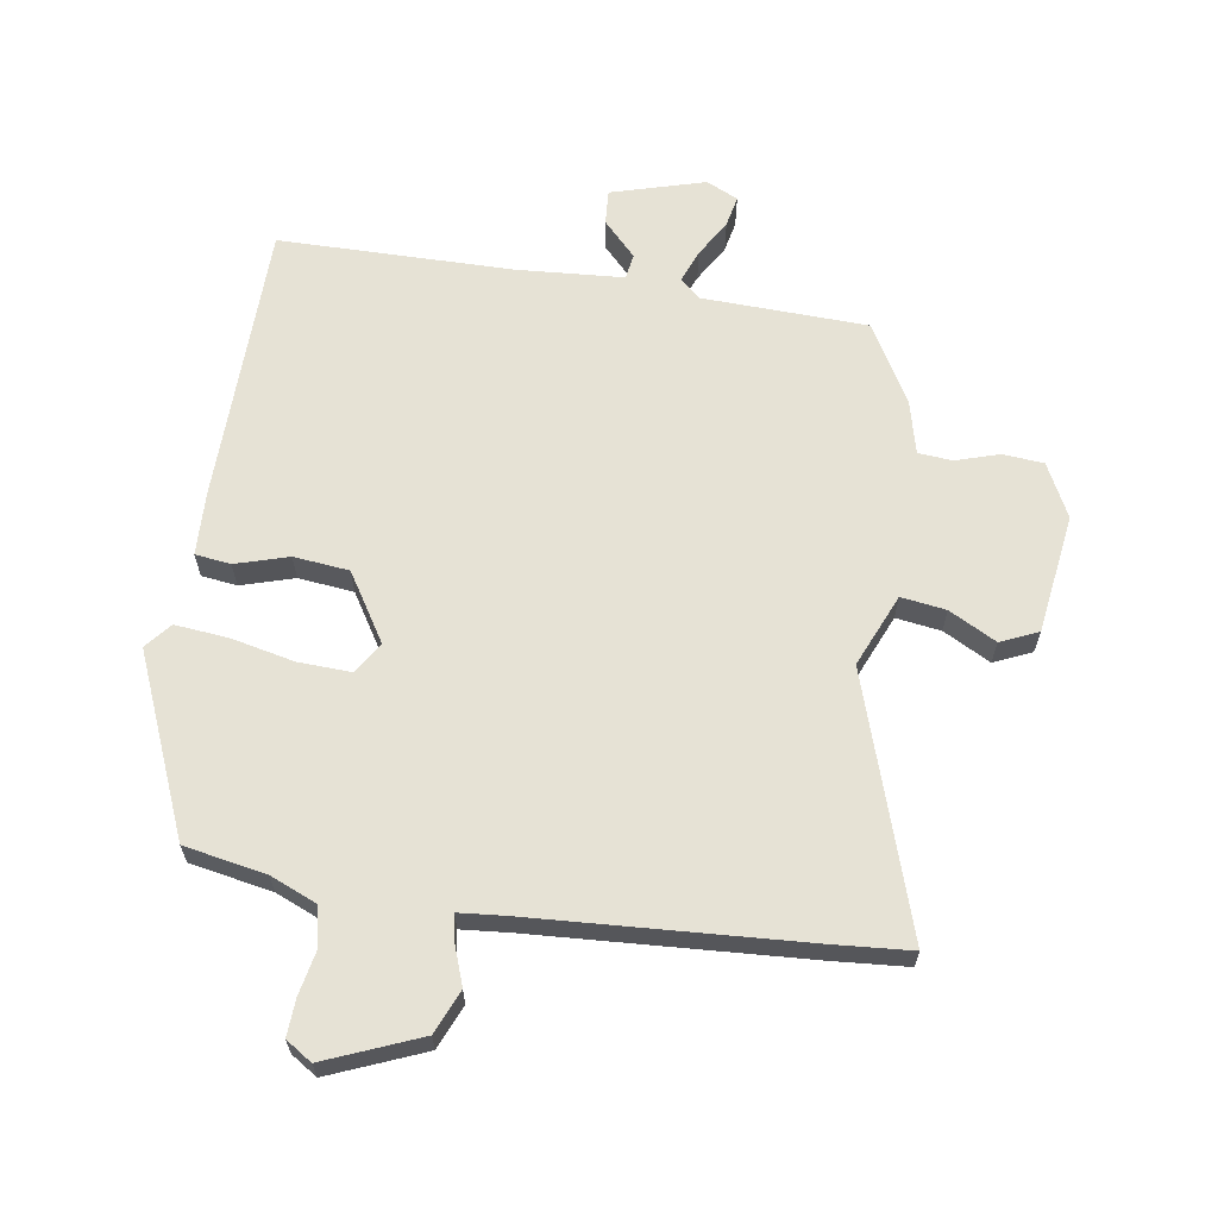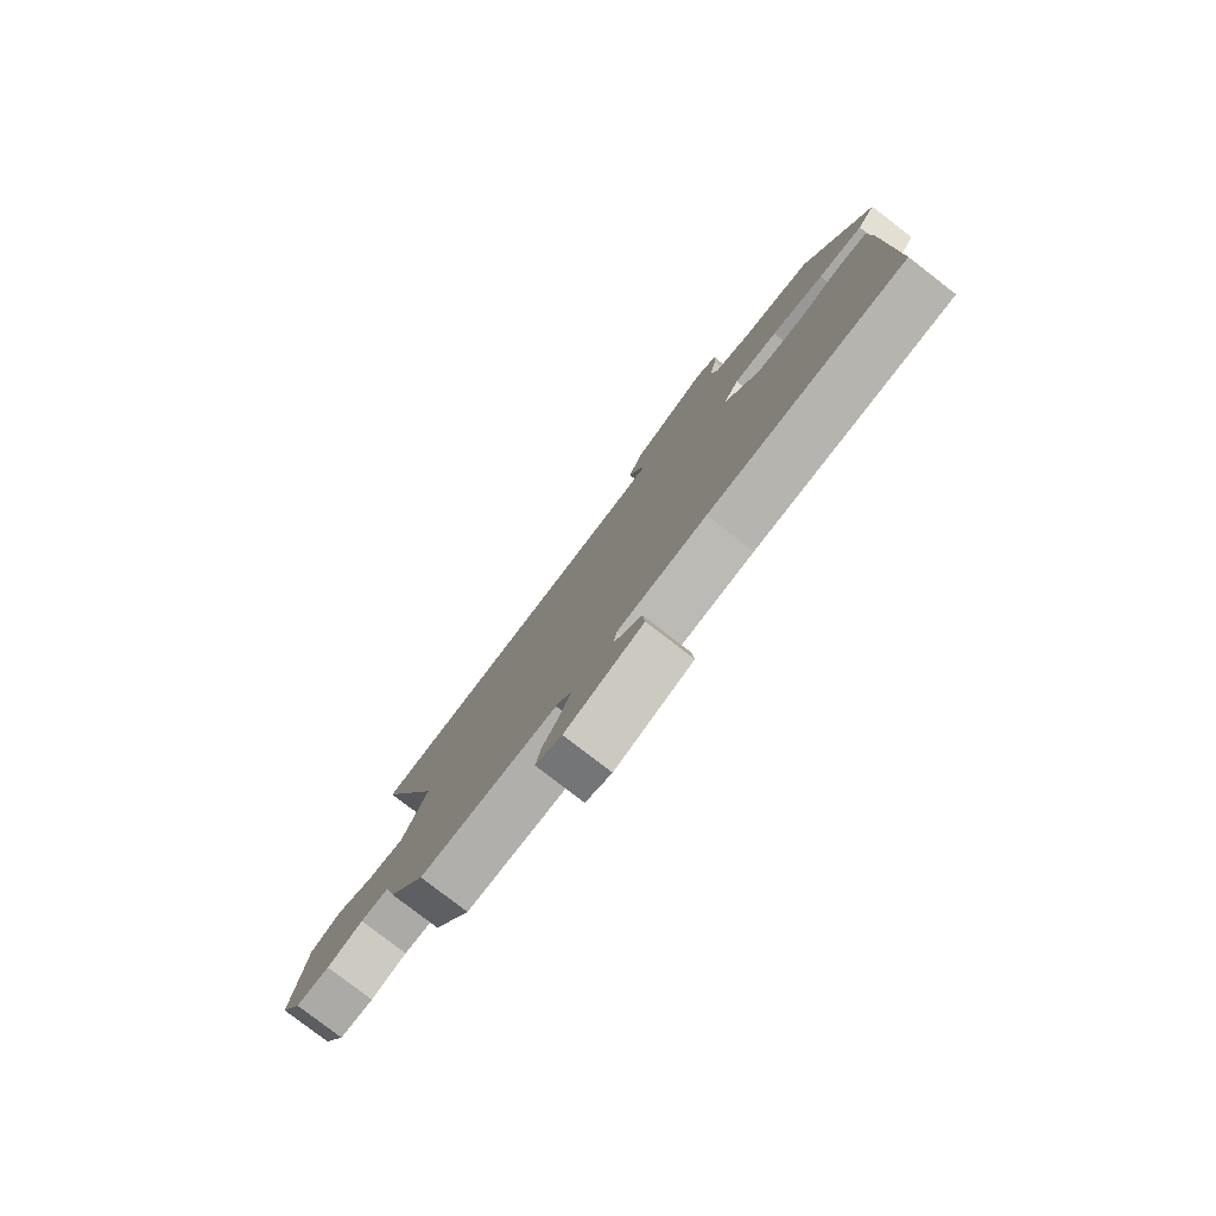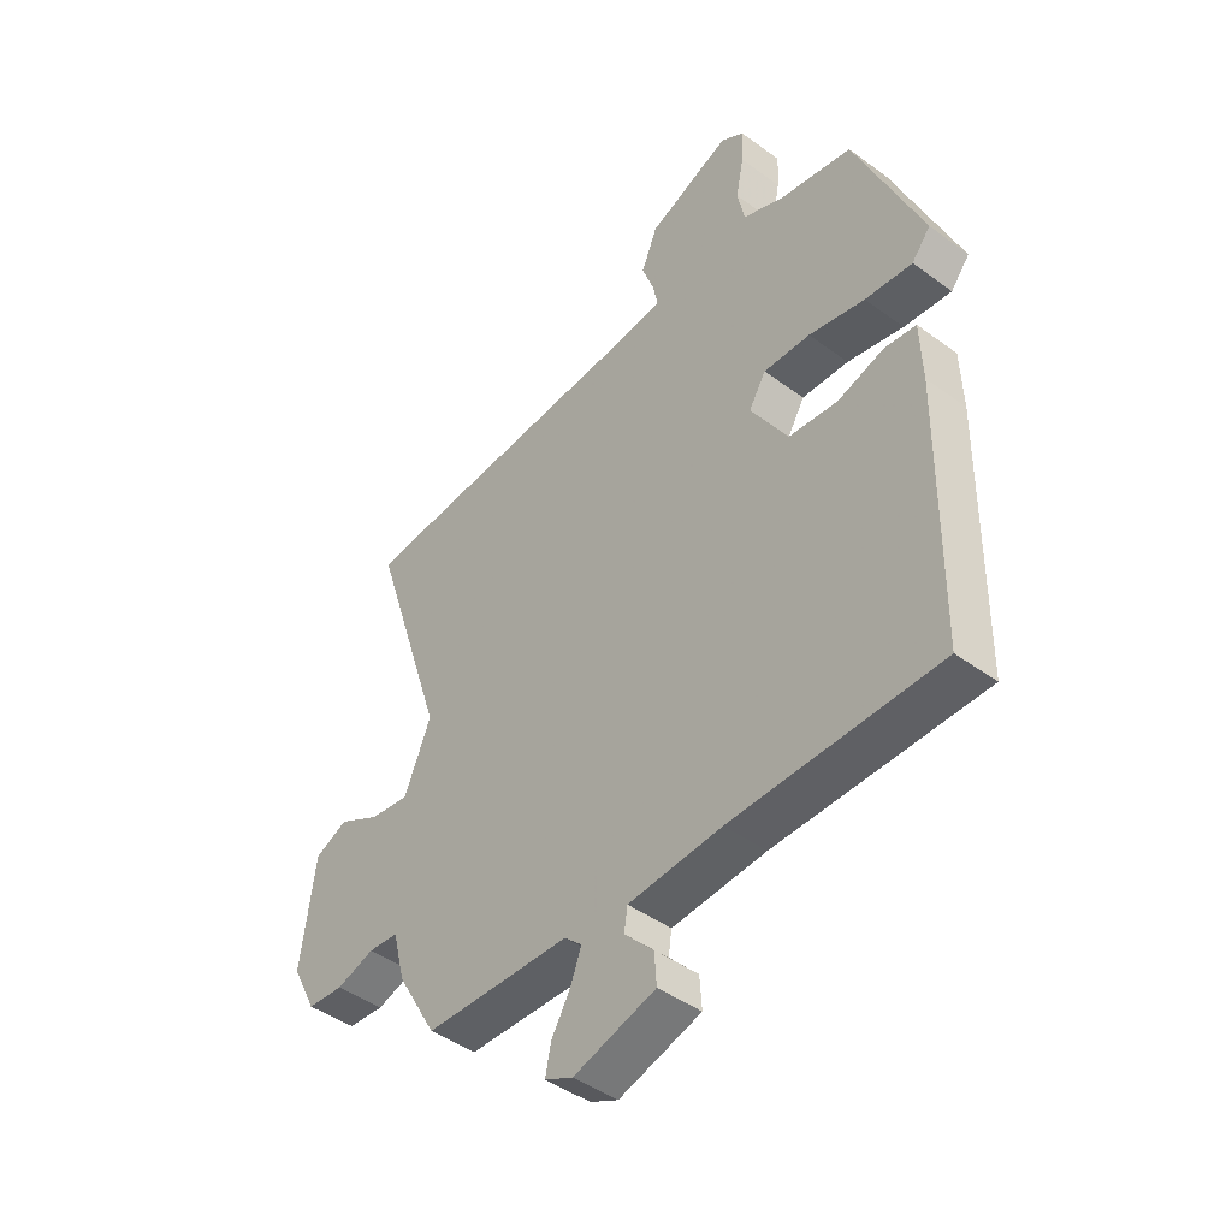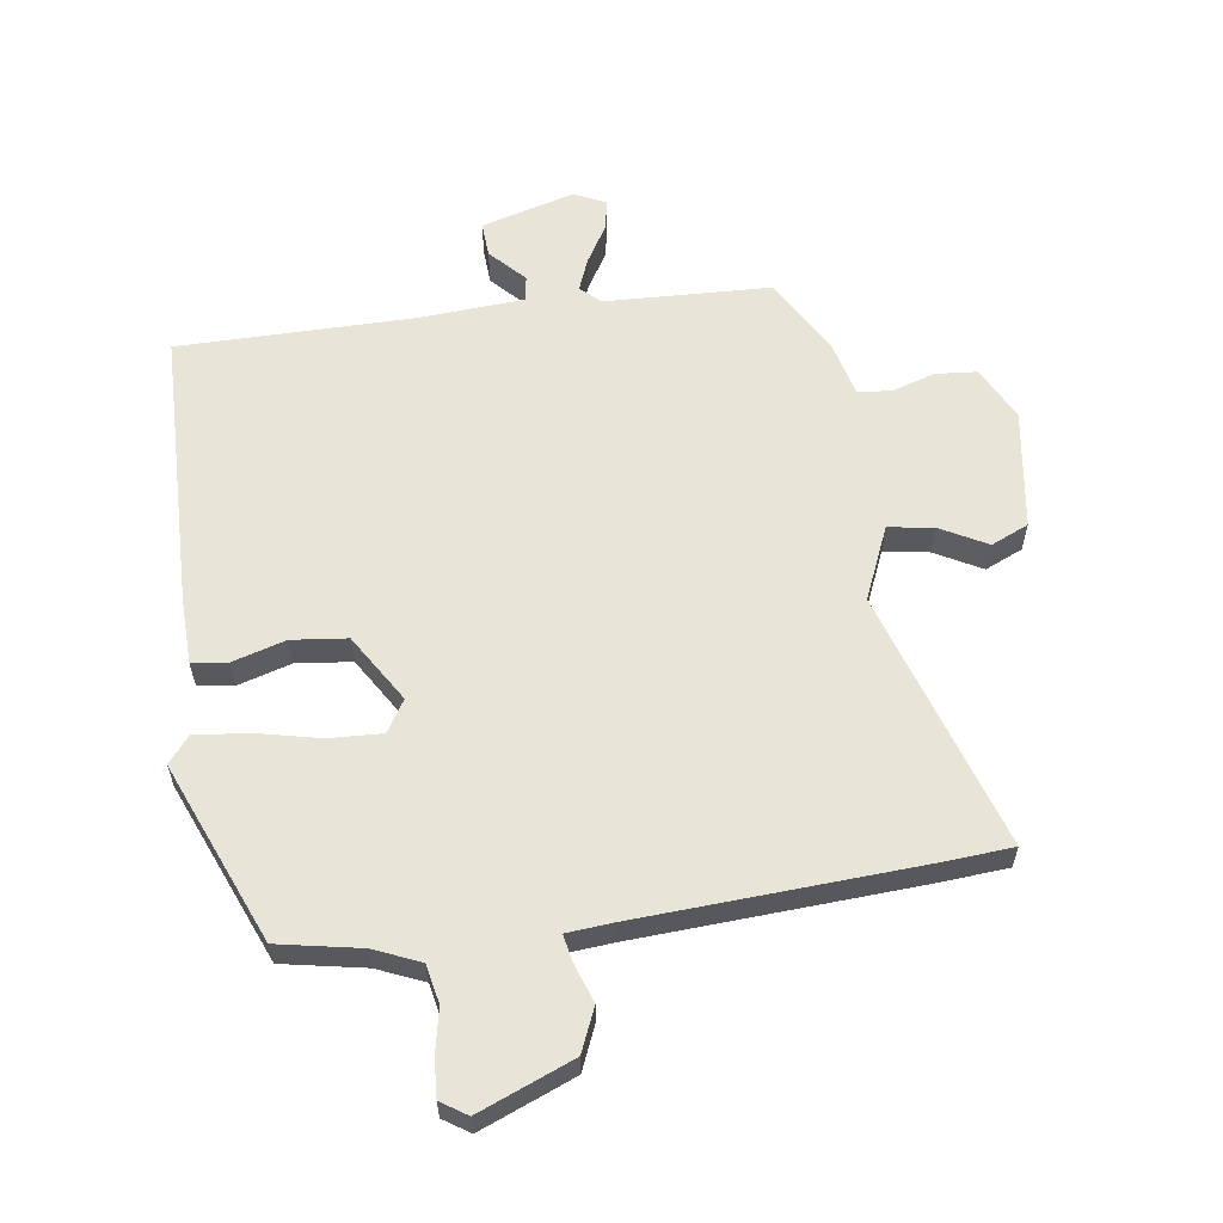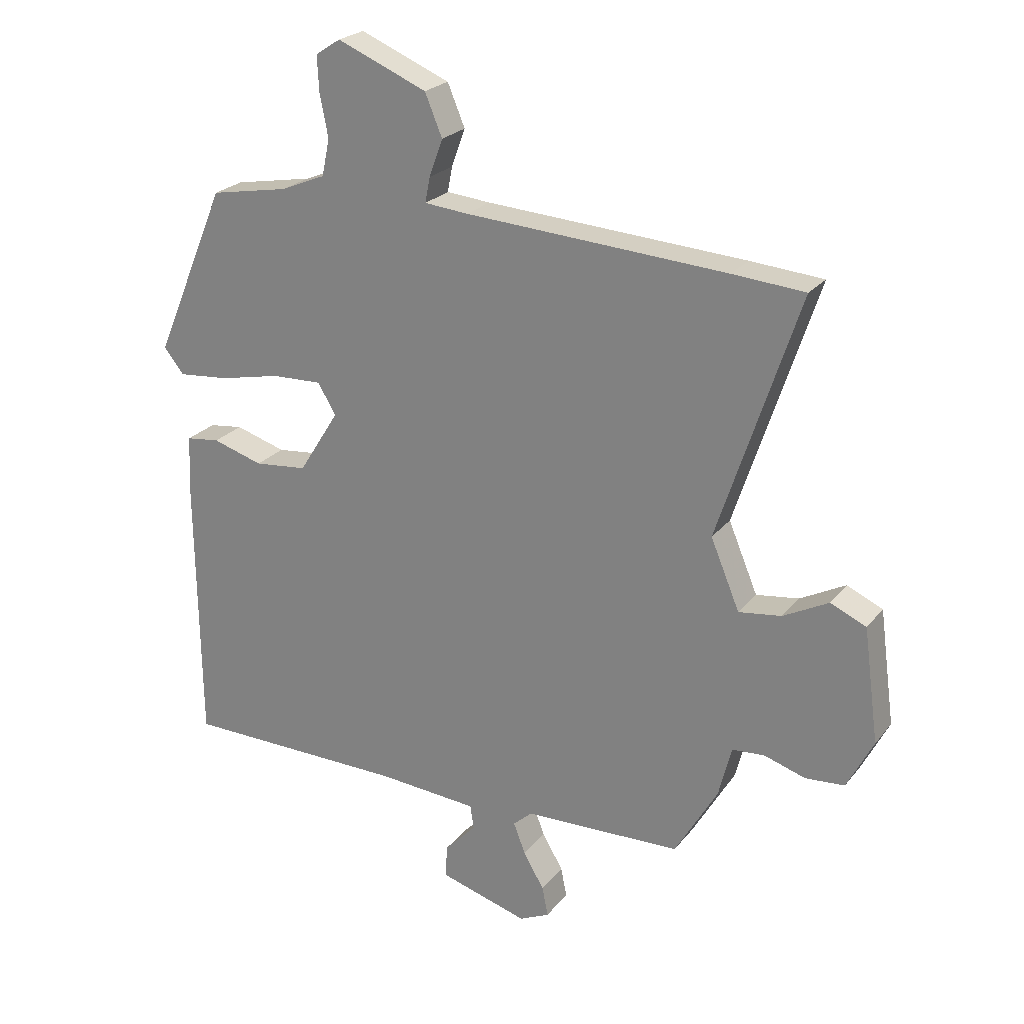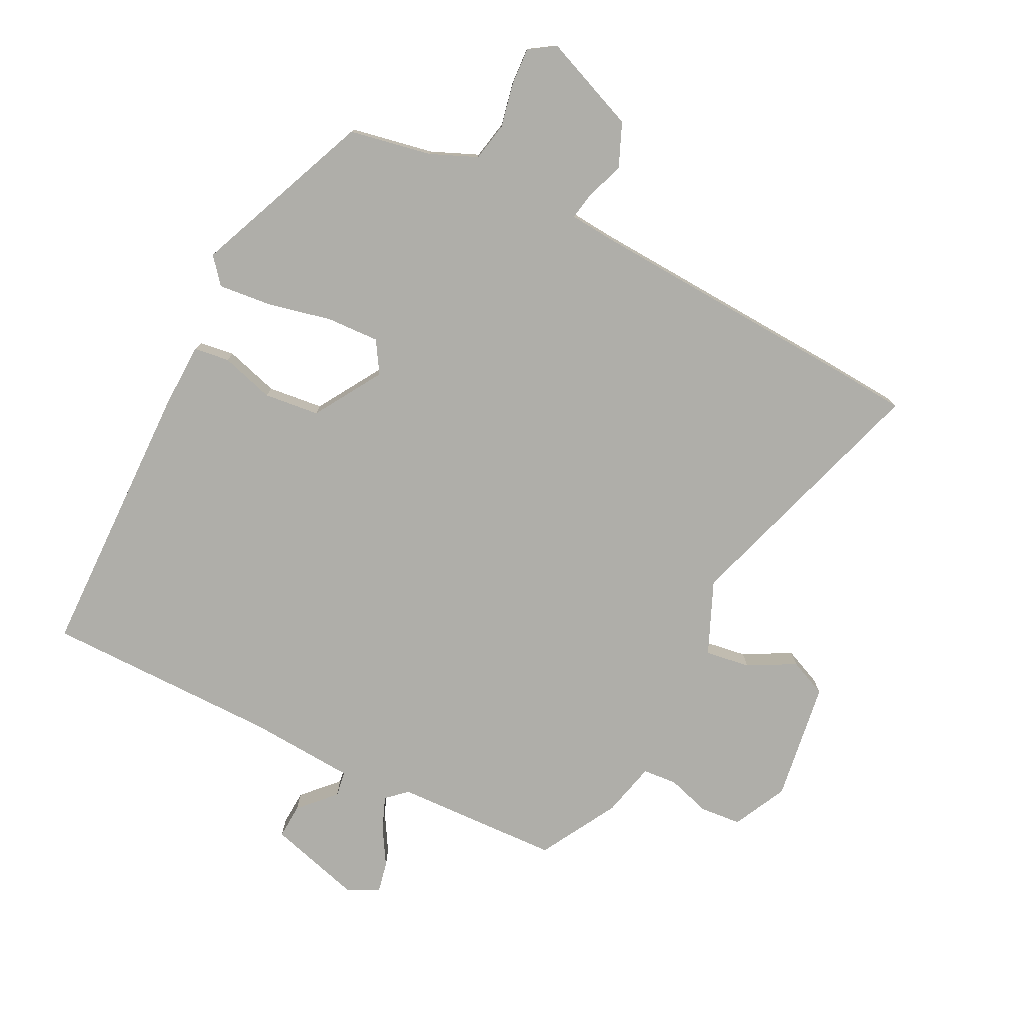
<metadata>
{"format":"obj","ext":"obj","renderer":"f3d","projection":"perspective","resolution":1024,"background":"white","views":[{"elev":64.0,"azim":9.1,"up":"+Y"},{"elev":-79.8,"azim":-127.6,"up":"+Z"},{"elev":-44.3,"azim":-130.5,"up":"+Z"},{"elev":60.1,"azim":-7.5,"up":"+Y"},{"elev":23.6,"azim":28.3,"up":"+Z"},{"elev":-77.5,"azim":-26.1,"up":"+Y"}]}
</metadata>
<code>
v -0.408 0.07 0.499
v -0.276 0.07 0.523
v -0.201 0.07 0.554
v -0.188 0.07 0.616
v -0.202 0.07 0.687
v -0.205 0.07 0.747
v -0.163 0.07 0.774
v -0.012 0.07 0.711
v 0.017 0.07 0.641
v -0.006 0.07 0.578
v -0.014 0.07 0.536
v 0.06 0.07 0.529
v 0.499 0.07 0.5
v 0.621 0.07 0.49
v 0.485 0.07 0.077
v 0.534 0.07 -0.04
v 0.606 0.07 -0.03
v 0.682 0.07 0.01
v 0.742 0.07 -0.017
v 0.768 0.07 -0.209
v 0.724 0.07 -0.295
v 0.658 0.07 -0.3
v 0.589 0.07 -0.278
v 0.534 0.07 -0.282
v 0.512 0.07 -0.369
v 0.44 0.07 -0.493
v 0.174 0.07 -0.501
v 0.142 0.07 -0.53
v 0.162 0.07 -0.582
v 0.197 0.07 -0.642
v 0.207 0.07 -0.692
v 0.156 0.07 -0.716
v 0.006 0.07 -0.672
v 0.01 0.07 -0.616
v 0.063 0.07 -0.561
v 0.057 0.07 -0.52
v -0.114 0.07 -0.507
v -0.49 0.07 -0.502
v -0.495 0.07 -0.05
v -0.491 0.07 0.054
v -0.434 0.07 0.061
v -0.349 0.07 0.035
v -0.26 0.07 0.044
v -0.192 0.07 0.152
v -0.223 0.07 0.203
v -0.308 0.07 0.2
v -0.41 0.07 0.178
v -0.496 0.07 0.17
v -0.53 0.07 0.212
v -0.408 0 0.499
v -0.276 0 0.523
v -0.201 0 0.554
v -0.188 0 0.616
v -0.202 0 0.687
v -0.205 0 0.747
v -0.163 0 0.774
v -0.012 0 0.711
v 0.017 0 0.641
v -0.006 0 0.578
v -0.014 0 0.536
v 0.06 0 0.529
v 0.499 0 0.5
v 0.621 0 0.49
v 0.485 0 0.077
v 0.534 0 -0.04
v 0.606 0 -0.03
v 0.682 0 0.01
v 0.742 0 -0.017
v 0.768 0 -0.209
v 0.724 0 -0.295
v 0.658 0 -0.3
v 0.589 0 -0.278
v 0.534 0 -0.282
v 0.512 0 -0.369
v 0.44 0 -0.493
v 0.174 0 -0.501
v 0.142 0 -0.53
v 0.162 0 -0.582
v 0.197 0 -0.642
v 0.207 0 -0.692
v 0.156 0 -0.716
v 0.006 0 -0.672
v 0.01 0 -0.616
v 0.063 0 -0.561
v 0.057 0 -0.52
v -0.114 0 -0.507
v -0.49 0 -0.502
v -0.495 0 -0.05
v -0.491 0 0.054
v -0.434 0 0.061
v -0.349 0 0.035
v -0.26 0 0.044
v -0.192 0 0.152
v -0.223 0 0.203
v -0.308 0 0.2
v -0.41 0 0.178
v -0.496 0 0.17
v -0.53 0 0.212
f 46 47 48 49
f 45 46 49 1
f 39 40 41 42
f 37 38 39 42
f 36 37 42 43
f 32 33 34 35
f 32 35 36
f 29 30 31 32
f 28 29 32 36
f 27 28 36 43
f 24 25 26 27
f 20 21 22 23
f 20 23 24
f 17 18 19 20
f 16 17 20 24
f 15 16 24 27
f 12 13 14 15
f 11 12 15 27
f 7 8 9 10
f 7 10 11
f 4 5 6 7
f 4 7 11 27
f 45 1 2
f 44 45 2 3
f 27 43 44
f 3 4 27 44
f 98 97 96 95
f 50 98 95 94
f 91 90 89 88
f 91 88 87 86
f 92 91 86 85
f 84 83 82 81
f 85 84 81
f 81 80 79 78
f 85 81 78 77
f 92 85 77 76
f 76 75 74 73
f 72 71 70 69
f 73 72 69
f 69 68 67 66
f 73 69 66 65
f 76 73 65 64
f 64 63 62 61
f 76 64 61 60
f 59 58 57 56
f 60 59 56
f 56 55 54 53
f 76 60 56 53
f 51 50 94
f 52 51 94 93
f 93 92 76
f 93 76 53 52
f 1 50 51 2
f 2 51 52 3
f 3 52 53 4
f 4 53 54 5
f 5 54 55 6
f 6 55 56 7
f 7 56 57 8
f 8 57 58 9
f 9 58 59 10
f 10 59 60 11
f 11 60 61 12
f 12 61 62 13
f 13 62 63 14
f 14 63 64 15
f 15 64 65 16
f 16 65 66 17
f 17 66 67 18
f 18 67 68 19
f 19 68 69 20
f 20 69 70 21
f 21 70 71 22
f 22 71 72 23
f 23 72 73 24
f 24 73 74 25
f 25 74 75 26
f 26 75 76 27
f 27 76 77 28
f 28 77 78 29
f 29 78 79 30
f 30 79 80 31
f 31 80 81 32
f 32 81 82 33
f 33 82 83 34
f 34 83 84 35
f 35 84 85 36
f 36 85 86 37
f 37 86 87 38
f 38 87 88 39
f 39 88 89 40
f 40 89 90 41
f 41 90 91 42
f 42 91 92 43
f 43 92 93 44
f 44 93 94 45
f 45 94 95 46
f 46 95 96 47
f 47 96 97 48
f 48 97 98 49
f 49 98 50 1

</code>
